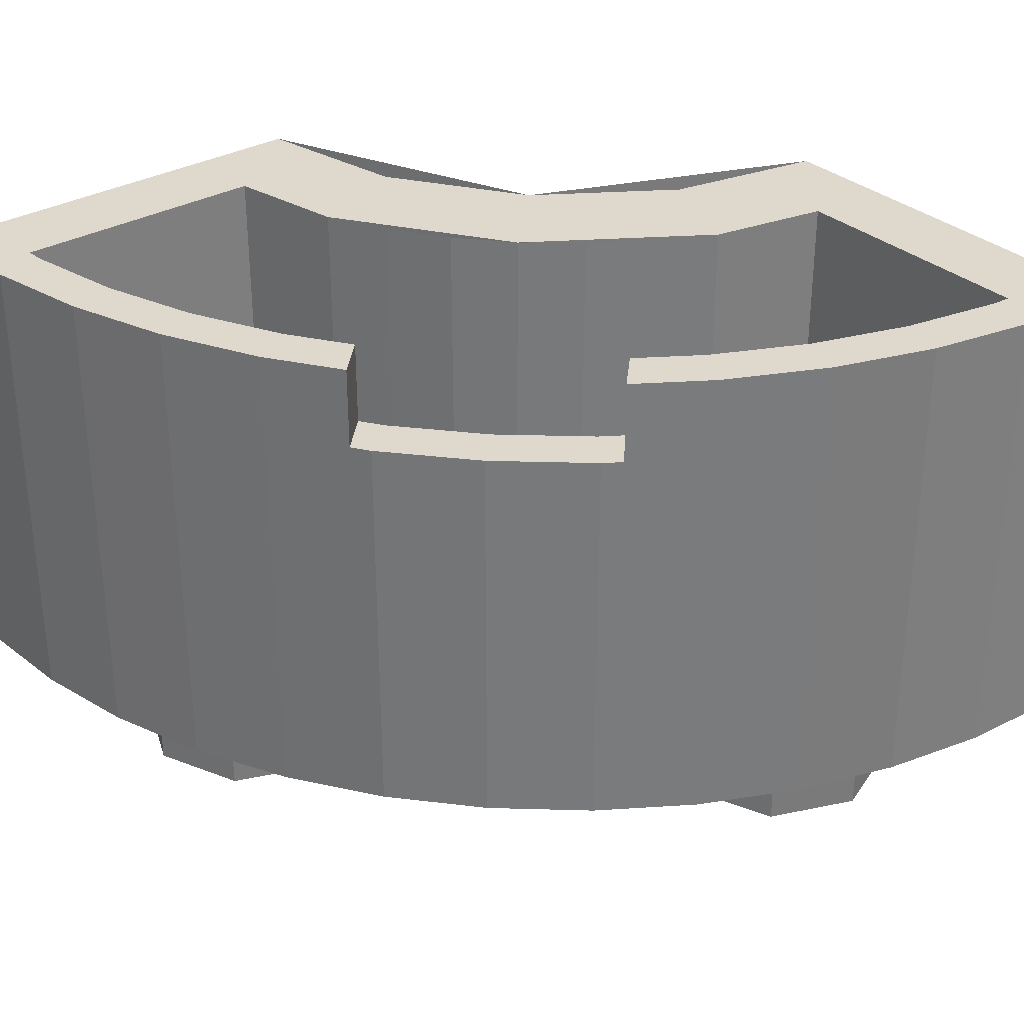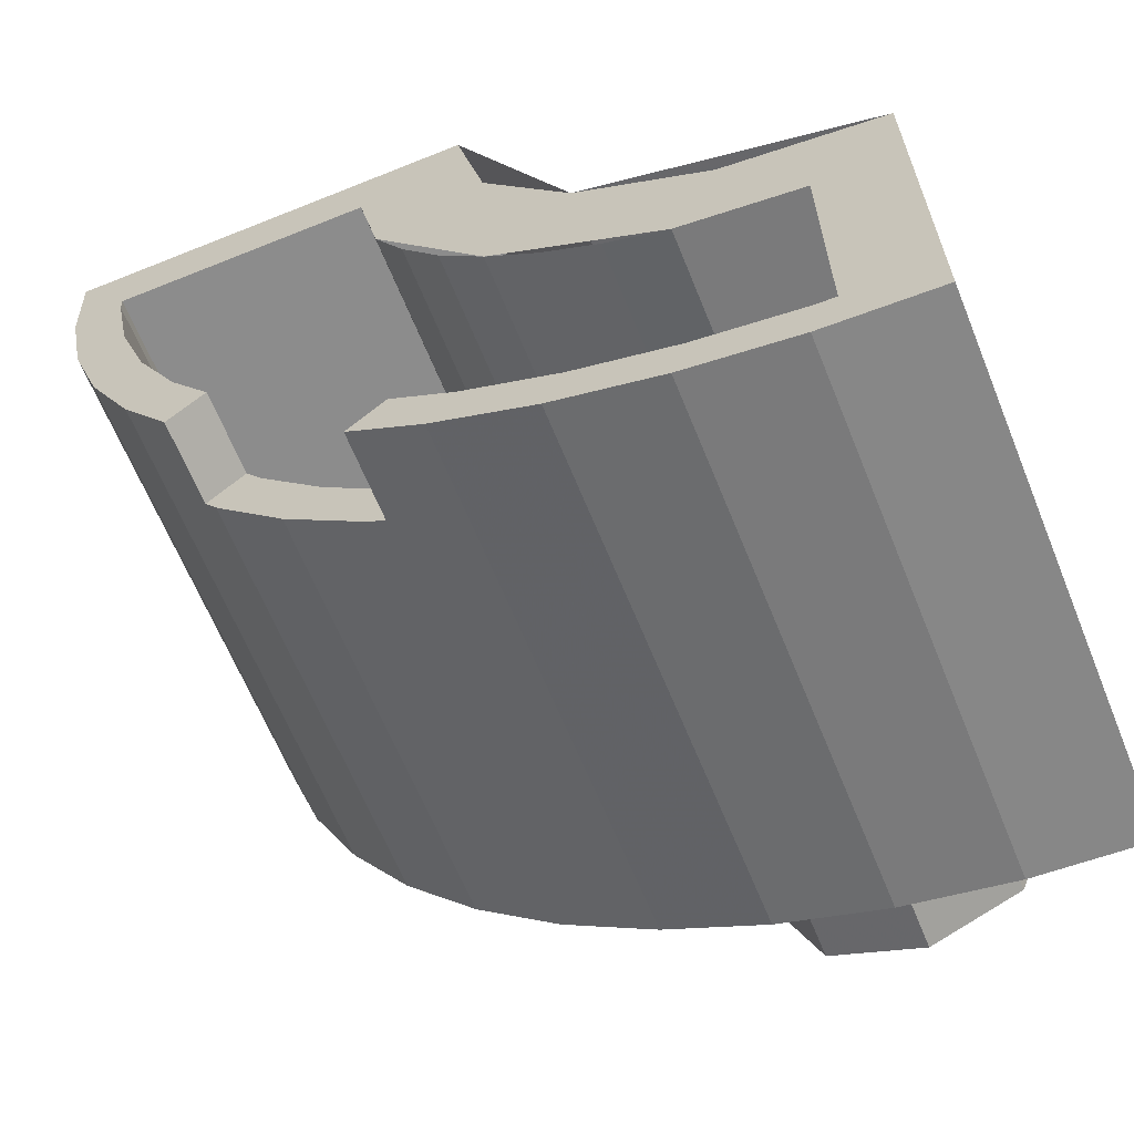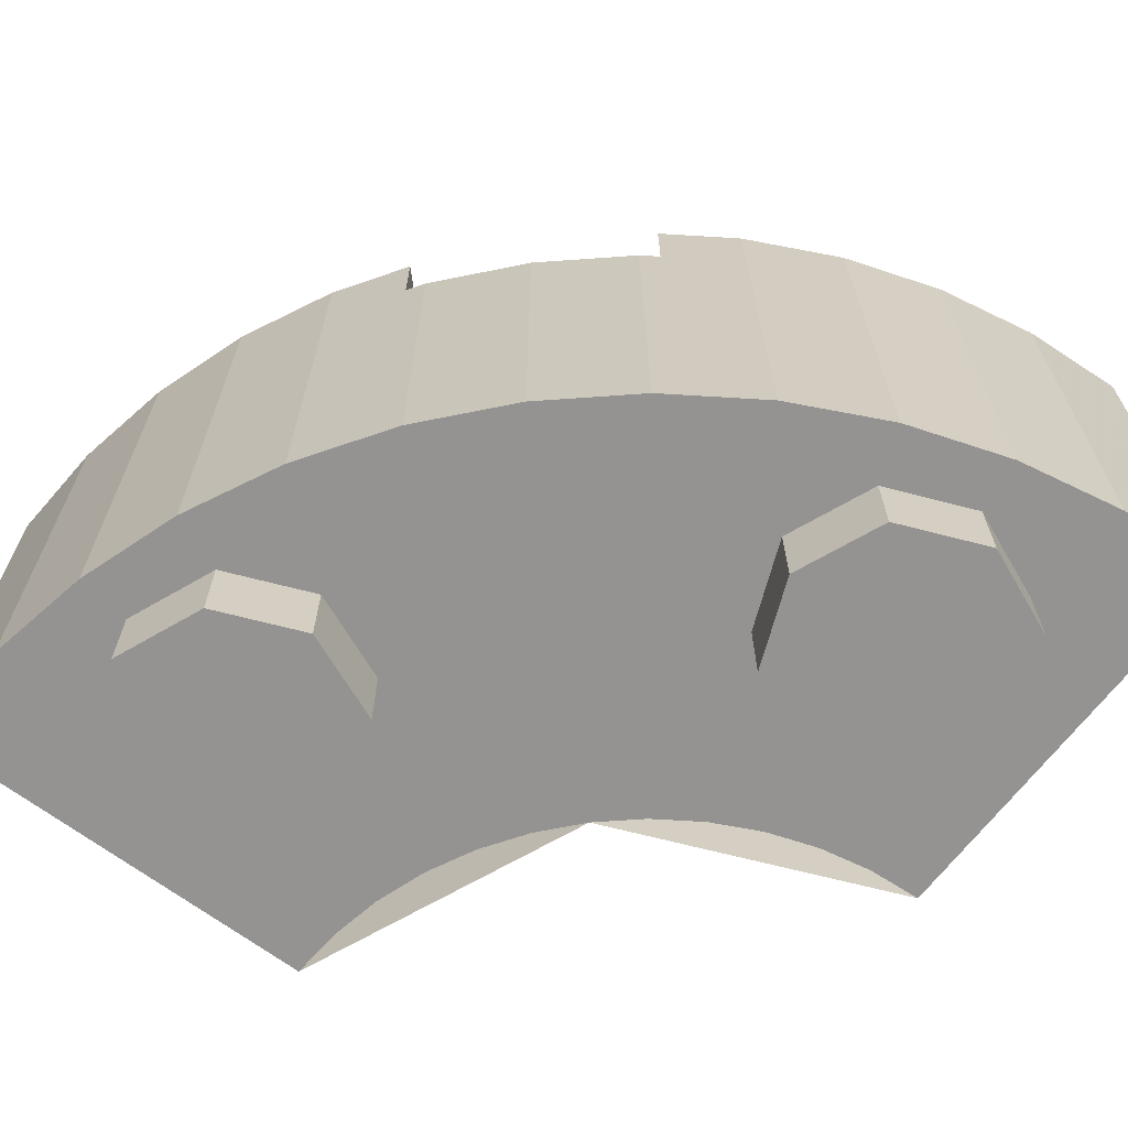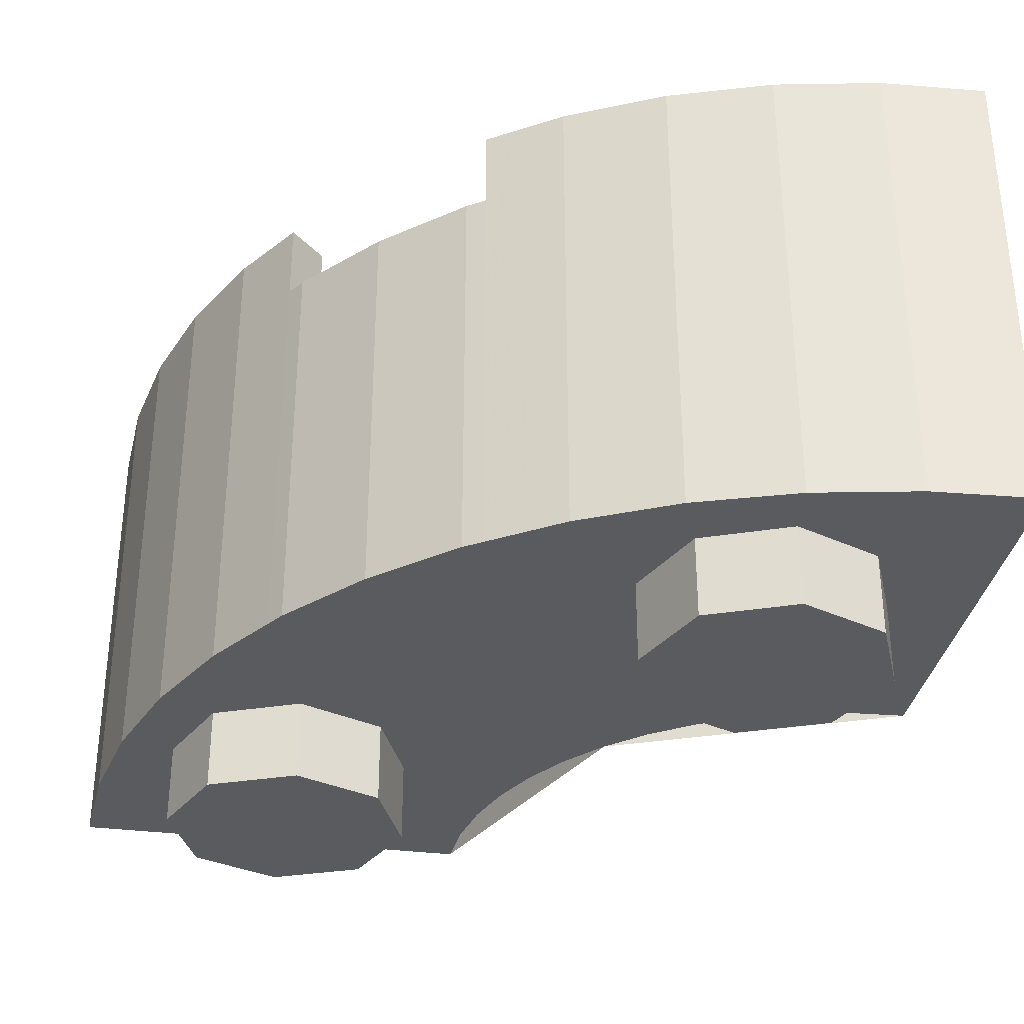
<metadata>
{"format":"obj","ext":"obj","renderer":"f3d","projection":"perspective","resolution":1024,"background":"white","views":[{"elev":32.0,"azim":141.0,"up":"+Y"},{"elev":-64.2,"azim":-157.9,"up":"+Z"},{"elev":-66.8,"azim":142.8,"up":"+Y"},{"elev":-33.4,"azim":170.0,"up":"+Y"}]}
</metadata>
<code>
v 0.2071 0 -0.2071
v 0.5 0 0.5
v 0.5 1.2 0.5
v 0.2071 1.2 -0.2071
v -0.5 0 -0.5
v 0.2071 0 -0.2071
v 0.2071 1.2 -0.2071
v -0.5 1.2 -0.5
v 1.483 0 0.239
v 1.5 0 0.5
v 1.5 1.2 0.5
v 1.483 1.2 0.239
v 1.432 0 -0.0176
v 1.483 0 0.239
v 1.483 1.2 0.239
v 1.432 1.2 -0.0176
v 1.348 0 -0.2654
v 1.432 0 -0.0176
v 1.432 1.2 -0.0176
v 1.348 1.2 -0.2654
v 1.232 0 -0.5
v 1.348 0 -0.2654
v 1.348 1.2 -0.2654
v 1.232 1.2 -0.5
v 1.232 1.2 -0.5
v 1.116 1 -0.674
v 1.116 1.2 -0.674
v 1.232 1.2 -0.5
v 1.232 0 -0.5
v 1.116 0 -0.674
v 1.116 1 -0.674
v 1.116 1 -0.674
v 1.116 0 -0.674
v 1.087 0 -0.7175
v 1.087 1 -0.7175
v 0.7175 1 -1.087
v 0.9141 1 -0.9142
v 0.9141 0 -0.9142
v 0.7175 0 -1.087
v 0.9141 1 -0.9142
v 1.087 1 -0.7175
v 1.087 0 -0.7175
v 0.9141 0 -0.9142
v 0.7175 1 -1.087
v 0.7175 0 -1.087
v 0.674 0 -1.116
v 0.674 1 -1.116
v 0.5 0 -1.232
v 0.5 1.2 -1.232
v 0.674 1 -1.116
v 0.674 0 -1.116
v 0.5 1.2 -1.232
v 0.674 1.2 -1.116
v 0.674 1 -1.116
v -0.239 0 -1.483
v -0.5 0 -1.5
v -0.5 1.2 -1.5
v -0.239 1.2 -1.483
v 0.0176 0 -1.432
v -0.239 0 -1.483
v -0.239 1.2 -1.483
v 0.0176 1.2 -1.432
v 0.2654 0 -1.348
v 0.0176 0 -1.432
v 0.0176 1.2 -1.432
v 0.2654 1.2 -1.348
v 0.5 0 -1.232
v 0.2654 0 -1.348
v 0.2654 1.2 -1.348
v 0.5 1.2 -1.232
v 0.5 1.2 0.5
v 0.5 0 0.5
v 1.5 0 0.5
v 1.5 1.2 0.5
v -0.5 1.2 -0.5
v -0.5 0 -0.5
v -0.5 0 -1.5
v -0.5 1.2 -1.5
v -0.5 0 -1.5
v -0.239 0 -1.483
v -0.3695 0 -0.4914
v -0.5 0 -0.5
v -0.239 0 -1.483
v 0.0176 0 -1.432
v -0.2412 0 -0.4659
v -0.3695 0 -0.4914
v 0.0176 0 -1.432
v 0.2654 0 -1.348
v -0.1173 0 -0.4239
v -0.2412 0 -0.4659
v 0.2654 0 -1.348
v 0.5 0 -1.232
v 0 0 -0.366
v -0.1173 0 -0.4239
v 0.5 0 -1.232
v 0.7176 0 -1.087
v 0.1088 0 -0.2934
v 0 0 -0.366
v 0.7176 0 -1.087
v 0.9142 0 -0.9142
v 0.2071 0 -0.2071
v 0.1088 0 -0.2934
v 0.9142 0 -0.9142
v 1.087 0 -0.7176
v 0.2934 0 -0.1088
v 0.2071 0 -0.2071
v 1.087 0 -0.7176
v 1.232 0 -0.5
v 0.366 0 0
v 0.2934 0 -0.1088
v 1.232 0 -0.5
v 1.348 0 -0.2654
v 0.4239 0 0.1173
v 0.366 0 0
v 1.348 0 -0.2654
v 1.432 0 -0.0176
v 0.4659 0 0.2412
v 0.4239 0 0.1173
v 1.432 0 -0.0176
v 1.483 0 0.239
v 0.4914 0 0.3695
v 0.4659 0 0.2412
v 1.483 0 0.239
v 1.5 0 0.5
v 0.5 0 0.5
v 0.4914 0 0.3695
v 0.2654 0 -1.348
v -0.5 0 -1.5
v -0.239 0 -1.483
v 0.0176 0 -1.432
v 0.9142 0 -0.9142
v 0.2654 0 -1.348
v 0.5 0 -1.232
v 0.7176 0 -1.087
v 1.348 0 -0.2654
v 0.9142 0 -0.9142
v 1.087 0 -0.7176
v 1.232 0 -0.5
v 1.5 0 0.5
v 1.348 0 -0.2654
v 1.432 0 -0.0176
v 1.483 0 0.239
v 1.368 1.2 0.3
v 1.5 1.2 0.5
v 1.483 1.2 0.239
v 1.365 1.2 0.2545
v 1.365 1.2 0.2545
v 1.483 1.2 0.239
v 1.432 1.2 -0.0176
v 1.317 1.2 0.01319
v 1.317 1.2 0.01319
v 1.432 1.2 -0.0176
v 1.348 1.2 -0.2654
v 1.238 1.2 -0.2198
v 1.238 1.2 -0.2198
v 1.348 1.2 -0.2654
v 1.232 1.2 -0.5
v 1.129 1.2 -0.4406
v 1.129 1.2 -0.4406
v 1.232 1.2 -0.5
v 1.116 1.2 -0.674
v 1.03 1.2 -0.5885
v 1.03 1 -0.5885
v 1.03 1.2 -0.5885
v 1.116 1.2 -0.674
v 1.116 1 -0.674
v 0.9924 1 -0.6452
v 1.03 1 -0.5885
v 1.116 1 -0.674
v 1.087 1 -0.7175
v 0.9924 1 -0.6452
v 1.087 1 -0.7175
v 0.9141 1 -0.9142
v 0.8301 1 -0.8301
v 0.6451 1 -0.9923
v 0.8301 1 -0.8301
v 0.9141 1 -0.9142
v 0.7175 1 -1.087
v 0.6451 1 -0.9923
v 0.7175 1 -1.087
v 0.674 1 -1.116
v 0.5885 1 -1.03
v 0.5885 1.2 -1.03
v 0.5885 1 -1.03
v 0.674 1 -1.116
v 0.674 1.2 -1.116
v 0.4406 1.2 -1.129
v 0.5885 1.2 -1.03
v 0.674 1.2 -1.116
v 0.5 1.2 -1.232
v 0.2198 1.2 -1.238
v 0.4406 1.2 -1.129
v 0.5 1.2 -1.232
v 0.2654 1.2 -1.348
v -0.01319 1.2 -1.317
v 0.2198 1.2 -1.238
v 0.2654 1.2 -1.348
v 0.0176 1.2 -1.432
v -0.2545 1.2 -1.365
v -0.01319 1.2 -1.317
v 0.0176 1.2 -1.432
v -0.239 1.2 -1.483
v -0.3 1.2 -1.368
v -0.2545 1.2 -1.365
v -0.239 1.2 -1.483
v -0.5 1.2 -1.5
v 0.4239 1.2 0.1173
v 0.5 1.2 0.5
v 0.7414 1.2 0.3
v 0.6836 1.2 0.009729
v 0.4239 1.2 0.1173
v 0.6836 1.2 0.009729
v 0.4059 1.2 -0.4059
v 0.2071 1.2 -0.2071
v -0.1173 1.2 -0.4239
v 0.2071 1.2 -0.2071
v 0.4059 1.2 -0.4059
v -0.009734 1.2 -0.6836
v -0.1173 1.2 -0.4239
v -0.009734 1.2 -0.6836
v -0.3 1.2 -0.7414
v -0.5 1.2 -0.5
v -0.3 1.2 -1.368
v -0.5 1.2 -1.5
v -0.5 1.2 -0.5
v -0.3 1.2 -0.7414
v 0.7414 1.2 0.3
v 0.5 1.2 0.5
v 1.5 1.2 0.5
v 1.368 1.2 0.3
v 1.365 1.2 0.2545
v 1.365 0.2 0.2545
v 1.368 0.2 0.3
v 1.368 1.2 0.3
v 1.317 0.2 0.01319
v 1.365 0.2 0.2545
v 1.365 1.2 0.2545
v 1.317 1.2 0.01319
v 1.238 0.2 -0.2198
v 1.317 0.2 0.01319
v 1.317 1.2 0.01319
v 1.238 1.2 -0.2198
v 1.129 0.2 -0.4406
v 1.238 0.2 -0.2198
v 1.238 1.2 -0.2198
v 1.129 1.2 -0.4406
v 0.4406 1.2 -1.129
v 0.5885 1 -1.03
v 0.5885 1.2 -1.03
v 0.5885 0.2 -1.03
v 0.5885 1 -1.03
v 0.4406 1.2 -1.129
v 0.4406 0.2 -1.129
v 0.5885 1 -1.03
v 0.5885 0.2 -1.03
v 0.6451 0.2 -0.9923
v 0.6451 1 -0.9923
v 0.9924 1 -0.6452
v 0.8301 1 -0.8301
v 0.8301 0.2 -0.8301
v 0.9924 0.2 -0.6452
v 0.8301 1 -0.8301
v 0.6451 1 -0.9923
v 0.6451 0.2 -0.9923
v 0.8301 0.2 -0.8301
v 0.9924 1 -0.6452
v 0.9924 0.2 -0.6452
v 1.03 0.2 -0.5885
v 1.03 1 -0.5885
v 1.03 1 -0.5885
v 1.03 0.2 -0.5885
v 1.129 0.2 -0.4406
v 1.129 1.2 -0.4406
v 1.129 1.2 -0.4406
v 1.03 1.2 -0.5885
v 1.03 1 -0.5885
v -0.01319 0.2 -1.317
v -0.2545 0.2 -1.365
v -0.2545 1.2 -1.365
v -0.01319 1.2 -1.317
v 0.2198 0.2 -1.238
v -0.01319 0.2 -1.317
v -0.01319 1.2 -1.317
v 0.2198 1.2 -1.238
v 0.4406 0.2 -1.129
v 0.2198 0.2 -1.238
v 0.2198 1.2 -1.238
v 0.4406 1.2 -1.129
v -0.2545 0.2 -1.365
v -0.2545 1.2 -1.365
v -0.3 1.2 -1.368
v -0.3 0.2 -1.368
v -0.3 0.2 -0.7414
v -0.3 1.2 -0.7414
v -0.009733 1.2 -0.6836
v -0.009733 0.2 -0.6836
v 0.6095 1.2 -0.1405
v 0.6095 0.2 -0.1405
v 0.6836 0.2 0.009729
v 0.6836 1.2 0.009729
v 0.5164 1.2 -0.2799
v 0.5164 0.2 -0.2799
v 0.6095 0.2 -0.1405
v 0.6095 1.2 -0.1405
v 0.4059 1.2 -0.4059
v 0.4059 0.2 -0.4059
v 0.5164 0.2 -0.2799
v 0.5164 1.2 -0.2799
v 0.2799 1.2 -0.5164
v 0.2799 0.2 -0.5164
v 0.4059 0.2 -0.4059
v 0.4059 1.2 -0.4059
v 0.1406 1.2 -0.6096
v 0.1406 0.2 -0.6096
v 0.2799 0.2 -0.5164
v 0.2799 1.2 -0.5164
v -0.009734 1.2 -0.6836
v -0.009734 0.2 -0.6836
v 0.1406 0.2 -0.6096
v 0.1406 1.2 -0.6096
v 0.7414 1.2 0.3
v 0.7414 0.2 0.3
v 0.6836 0.2 0.009729
v 0.6836 1.2 0.009729
v -0.3 1.2 -1.368
v -0.3 1.2 -0.7414
v -0.3 0.2 -0.7414
v -0.3 0.2 -1.368
v 1.368 0.2 0.3
v 0.7414 0.2 0.3
v 0.7414 1.2 0.3
v 1.368 1.2 0.3
v 0.7414 0.2 0.3
v 1.368 0.2 0.3
v 1.365 0.2 0.2545
v 1.317 0.2 0.01319
v 0.6836 0.2 0.009729
v 0.7414 0.2 0.3
v 1.317 0.2 0.01319
v 1.238 0.2 -0.2198
v 0.6836 0.2 0.009729
v 1.238 0.2 -0.2198
v 1.129 0.2 -0.4406
v 0.4059 0.2 -0.4059
v 0.4059 0.2 -0.4059
v 1.129 0.2 -0.4406
v 0.9924 0.2 -0.6452
v 0.4059 0.2 -0.4059
v 0.9924 0.2 -0.6452
v 0.8301 0.2 -0.8301
v 0.6451 0.2 -0.9923
v 0.4059 0.2 -0.4059
v 0.6451 0.2 -0.9923
v 0.4406 0.2 -1.129
v -0.009734 0.2 -0.6836
v 0.4059 0.2 -0.4059
v 0.4406 0.2 -1.129
v 0.2198 0.2 -1.238
v -0.009734 0.2 -0.6836
v 0.2198 0.2 -1.238
v -0.01319 0.2 -1.317
v -0.3 0.2 -0.7414
v -0.3 0.2 -0.7414
v -0.01319 0.2 -1.317
v -0.2545 0.2 -1.365
v -0.3 0.2 -1.368
v 0.7879 0 -0.2121
v 0.7 0 0
v 0.7 -0.2 0
v 0.7879 -0.2 -0.2121
v 1 0 -0.3
v 0.7879 0 -0.2121
v 0.7879 -0.2 -0.2121
v 1 -0.2 -0.3
v 1.212 0 -0.2121
v 1 0 -0.3
v 1 -0.2 -0.3
v 1.212 -0.2 -0.2121
v 1.3 0 0
v 1.212 0 -0.2121
v 1.212 -0.2 -0.2121
v 1.3 -0.2 0
v 1.212 0 0.2121
v 1.3 0 0
v 1.3 -0.2 0
v 1.212 -0.2 0.2121
v 1 0 0.3
v 1.212 0 0.2121
v 1.212 -0.2 0.2121
v 1 -0.2 0.3
v 0.7879 0 0.2121
v 1 0 0.3
v 1 -0.2 0.3
v 0.7879 -0.2 0.2121
v 0.7 0 0
v 0.7879 0 0.2121
v 0.7879 -0.2 0.2121
v 0.7 -0.2 0
v 1 -0.2 0
v 0.7 -0.2 0
v 0.7879 -0.2 -0.2121
v 1 -0.2 0
v 0.7879 -0.2 -0.2121
v 1 -0.2 -0.3
v 1 -0.2 0
v 1 -0.2 -0.3
v 1.212 -0.2 -0.2121
v 1 -0.2 0
v 1.212 -0.2 -0.2121
v 1.3 -0.2 0
v 1 -0.2 0
v 1.3 -0.2 0
v 1.212 -0.2 0.2121
v 1 -0.2 0
v 1.212 -0.2 0.2121
v 1 -0.2 0.3
v 1 -0.2 0
v 1 -0.2 0.3
v 0.7879 -0.2 0.2121
v 1 -0.2 0
v 0.7879 -0.2 0.2121
v 0.7 -0.2 0
v -0.2121 0 -0.7879
v 0 0 -0.7
v 0 -0.2 -0.7
v -0.2121 -0.2 -0.7879
v -0.3 0 -1
v -0.2121 0 -0.7879
v -0.2121 -0.2 -0.7879
v -0.3 -0.2 -1
v -0.2121 0 -1.212
v -0.3 0 -1
v -0.3 -0.2 -1
v -0.2121 -0.2 -1.212
v 0 0 -1.3
v -0.2121 0 -1.212
v -0.2121 -0.2 -1.212
v 0 -0.2 -1.3
v 0.2121 0 -1.212
v 0 0 -1.3
v 0 -0.2 -1.3
v 0.2121 -0.2 -1.212
v 0.3 0 -1
v 0.2121 0 -1.212
v 0.2121 -0.2 -1.212
v 0.3 -0.2 -1
v 0.2121 0 -0.7879
v 0.3 0 -1
v 0.3 -0.2 -1
v 0.2121 -0.2 -0.7879
v 0 0 -0.7
v 0.2121 0 -0.7879
v 0.2121 -0.2 -0.7879
v 0 -0.2 -0.7
v 0 -0.2 -1
v 0 -0.2 -0.7
v -0.2121 -0.2 -0.7879
v 0 -0.2 -1
v -0.2121 -0.2 -0.7879
v -0.3 -0.2 -1
v 0 -0.2 -1
v -0.3 -0.2 -1
v -0.2121 -0.2 -1.212
v 0 -0.2 -1
v -0.2121 -0.2 -1.212
v 0 -0.2 -1.3
v 0 -0.2 -1
v 0 -0.2 -1.3
v 0.2121 -0.2 -1.212
v 0 -0.2 -1
v 0.2121 -0.2 -1.212
v 0.3 -0.2 -1
v 0 -0.2 -1
v 0.3 -0.2 -1
v 0.2121 -0.2 -0.7879
v 0 -0.2 -1
v 0.2121 -0.2 -0.7879
v 0 -0.2 -0.7
g mesh3592795
f 1 2 3
f 3 4 1
f 5 6 7
f 7 8 5
g mesh3592803
f 9 11 10
f 11 9 12
f 13 15 14
f 15 13 16
f 17 19 18
f 19 17 20
f 21 23 22
f 23 21 24
f 25 26 27
f 28 29 30
f 30 31 28
f 32 33 34
f 34 35 32
g mesh3592809
f 36 37 38
f 38 39 36
f 40 41 42
f 42 43 40
f 44 45 46
f 46 47 44
f 48 49 50
f 50 51 48
f 52 53 54
g mesh3592815
f 55 56 57
f 57 58 55
f 59 60 61
f 61 62 59
f 63 64 65
f 65 66 63
f 67 68 69
f 69 70 67
g mesh3592819
f 71 72 73
f 73 74 71
g mesh3592821
f 75 77 76
f 77 75 78
g mesh3592824
f 79 80 81
f 81 82 79
f 83 84 85
f 85 86 83
f 87 88 89
f 89 90 87
f 91 92 93
f 93 94 91
f 95 96 97
f 97 98 95
f 99 100 101
f 101 102 99
f 103 104 105
f 105 106 103
f 107 108 109
f 109 110 107
f 111 112 113
f 113 114 111
f 115 116 117
f 117 118 115
f 119 120 121
f 121 122 119
f 123 124 125
f 125 126 123
g mesh3592826
f 127 128 129
f 129 130 127
f 131 132 133
f 133 134 131
f 135 136 137
f 137 138 135
f 139 140 141
f 141 142 139
g mesh3592828
f 143 144 145
f 145 146 143
f 147 148 149
f 149 150 147
f 151 152 153
f 153 154 151
f 155 156 157
f 157 158 155
f 159 160 161
f 161 162 159
g mesh3592829
f 163 164 165
f 165 166 163
f 167 168 169
f 169 170 167
f 171 172 173
f 173 174 171
f 175 176 177
f 177 178 175
f 179 180 181
f 181 182 179
g mesh3592831
f 183 184 185
f 185 186 183
f 187 188 189
f 189 190 187
f 191 192 193
f 193 194 191
f 195 196 197
f 197 198 195
f 199 200 201
f 201 202 199
f 203 204 205
f 205 206 203
g mesh3592833
f 207 208 209
f 209 210 207
f 211 212 213
f 213 214 211
f 215 216 217
f 217 218 215
f 219 220 221
f 221 222 219
g mesh3592834
f 223 224 225
f 225 226 223
f 227 228 229
f 229 230 227
g mesh3592836
f 231 232 233
f 233 234 231
g mesh3592841
f 235 236 237
f 237 238 235
f 239 240 241
f 241 242 239
f 243 244 245
f 245 246 243
f 247 248 249
f 250 251 252
f 252 253 250
f 254 255 256
f 256 257 254
g mesh3592847
f 258 259 260
f 260 261 258
f 262 263 264
f 264 265 262
f 266 267 268
f 268 269 266
f 270 271 272
f 272 273 270
f 274 275 276
g mesh3592853
f 277 279 278
f 279 277 280
f 281 283 282
f 283 281 284
f 285 287 286
f 287 285 288
g mesh3592856
f 289 290 291
f 291 292 289
g mesh3592859
f 293 294 295
f 295 296 293
g mesh3592864
f 297 299 298
f 299 297 300
f 301 303 302
f 303 301 304
f 305 307 306
f 307 305 308
f 309 311 310
f 311 309 312
f 313 315 314
f 315 313 316
f 317 319 318
f 319 317 320
g mesh3592867
f 321 322 323
f 323 324 321
g mesh3592870
f 325 326 327
f 327 328 325
g mesh3592872
f 329 330 331
f 331 332 329
g mesh3592874
f 333 334 335
f 335 336 333
f 337 338 339
f 339 340 337
f 341 342 343
f 343 344 341
f 345 346 347
f 348 349 350
f 350 351 348
f 352 353 354
f 355 356 357
f 357 358 355
f 359 360 361
f 361 362 359
f 363 364 365
f 365 366 363
g mesh3592879
f 367 369 368
f 369 367 370
f 371 373 372
f 373 371 374
f 375 377 376
f 377 375 378
f 379 381 380
f 381 379 382
f 383 385 384
f 385 383 386
f 387 389 388
f 389 387 390
f 391 393 392
f 393 391 394
f 395 397 396
f 397 395 398
g mesh3592881
f 399 400 401
f 402 403 404
f 405 406 407
f 408 409 410
f 411 412 413
f 414 415 416
f 417 418 419
f 420 421 422
g mesh3592887
f 423 425 424
f 425 423 426
f 427 429 428
f 429 427 430
f 431 433 432
f 433 431 434
f 435 437 436
f 437 435 438
f 439 441 440
f 441 439 442
f 443 445 444
f 445 443 446
f 447 449 448
f 449 447 450
f 451 453 452
f 453 451 454
g mesh3592889
f 455 456 457
f 458 459 460
f 461 462 463
f 464 465 466
f 467 468 469
f 470 471 472
f 473 474 475
f 476 477 478

</code>
